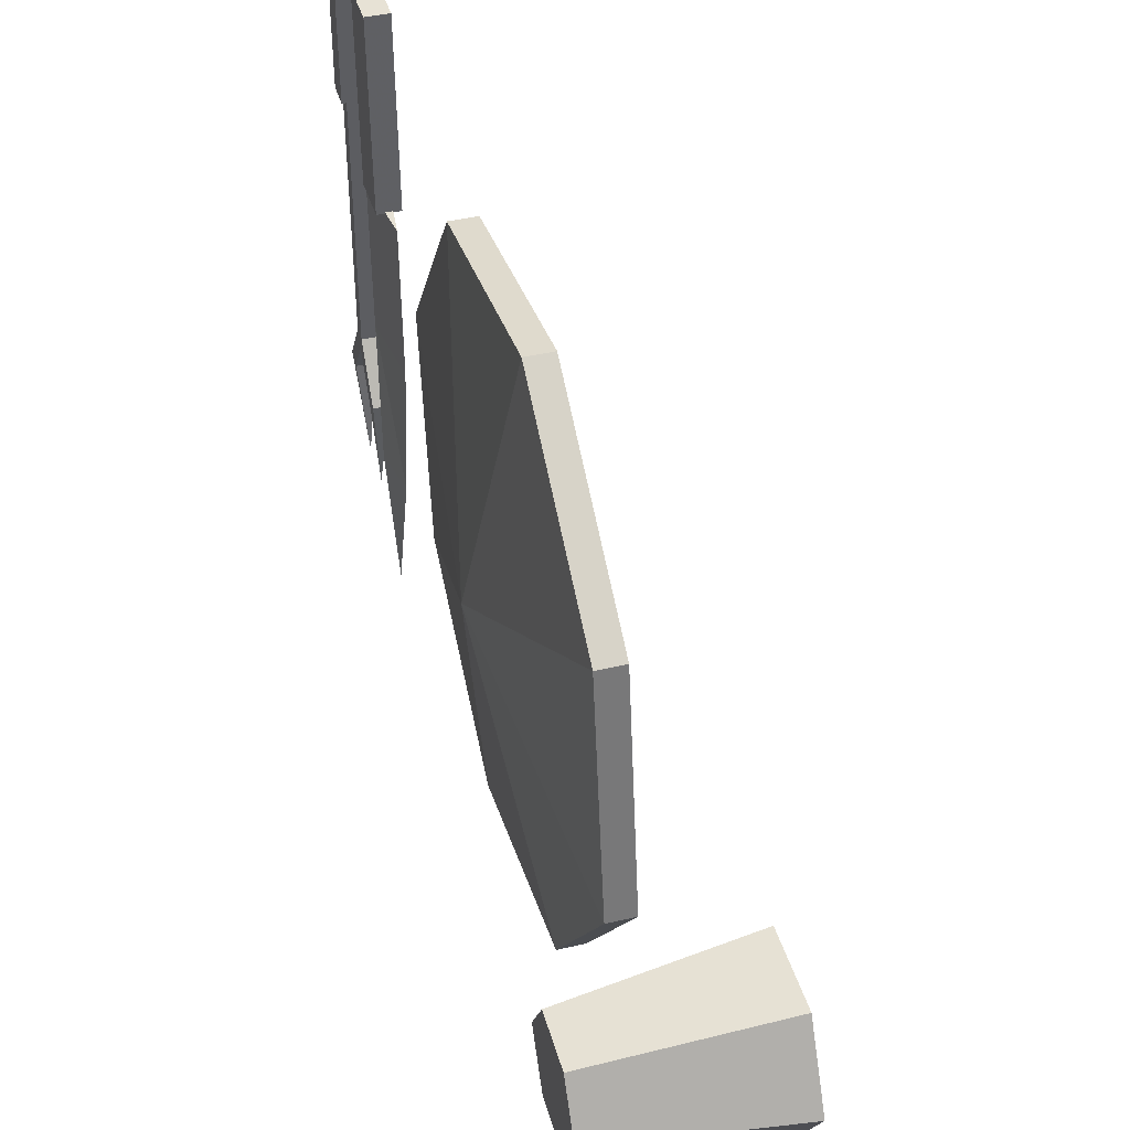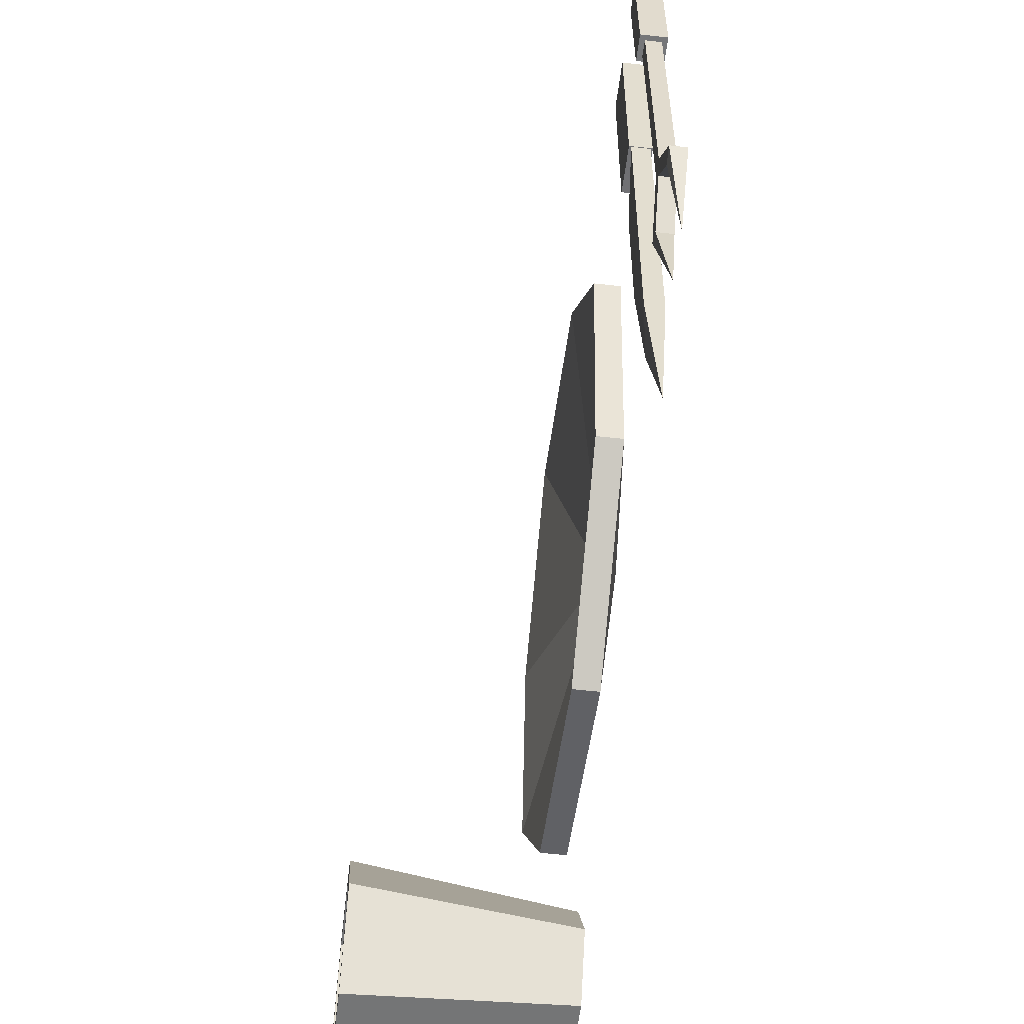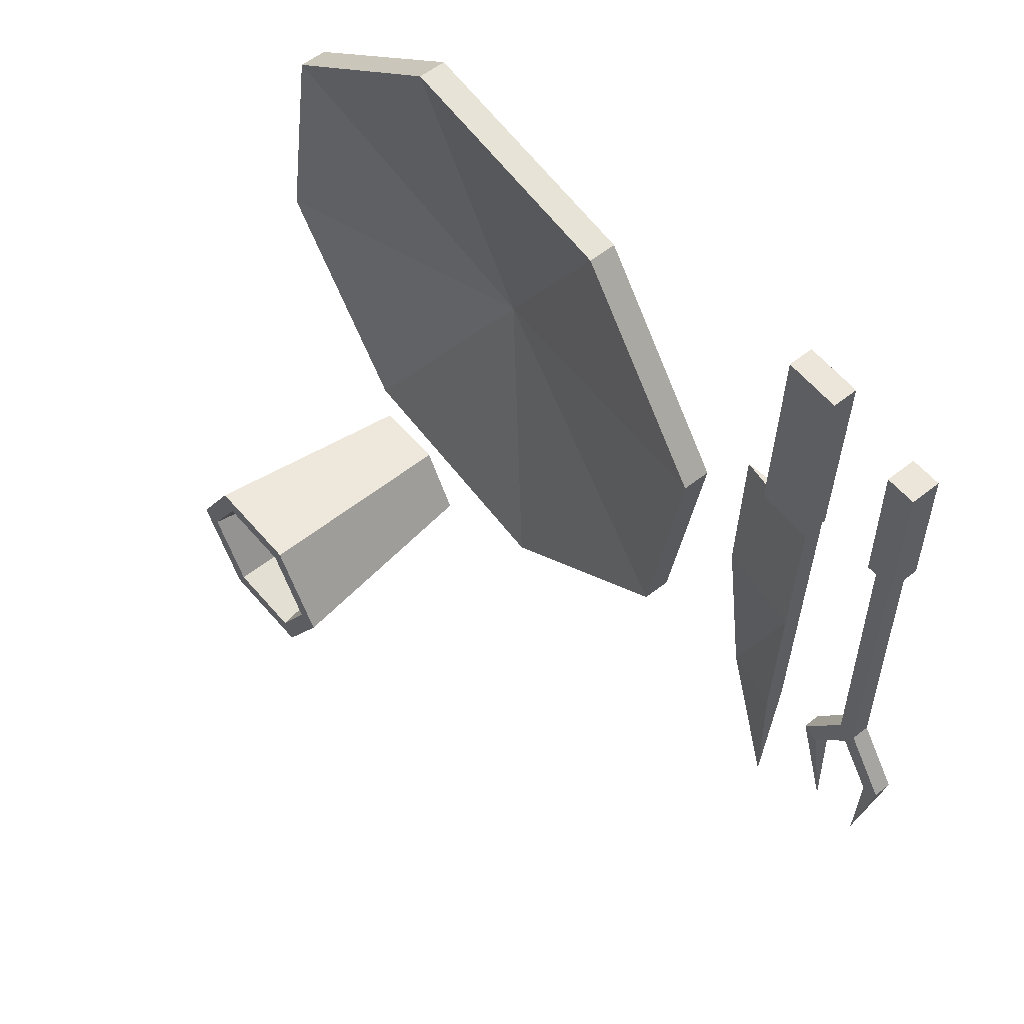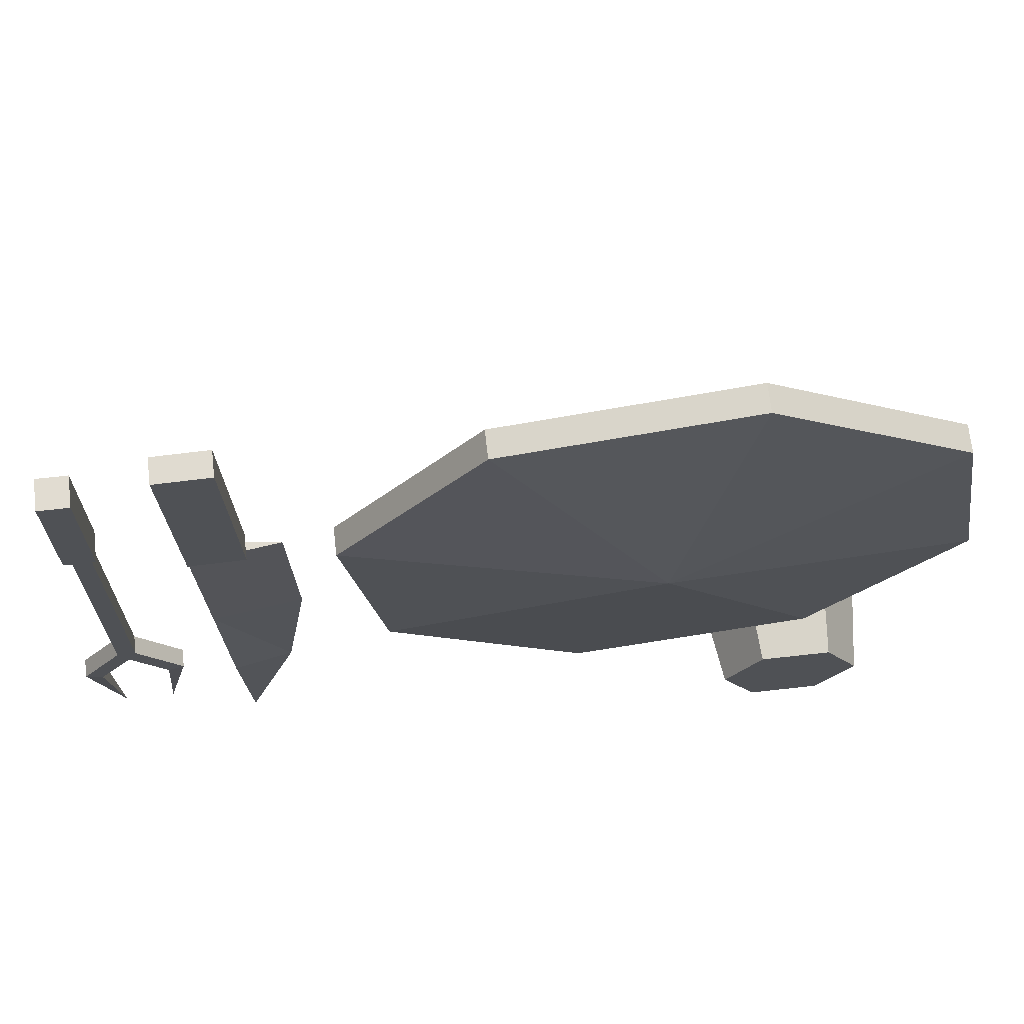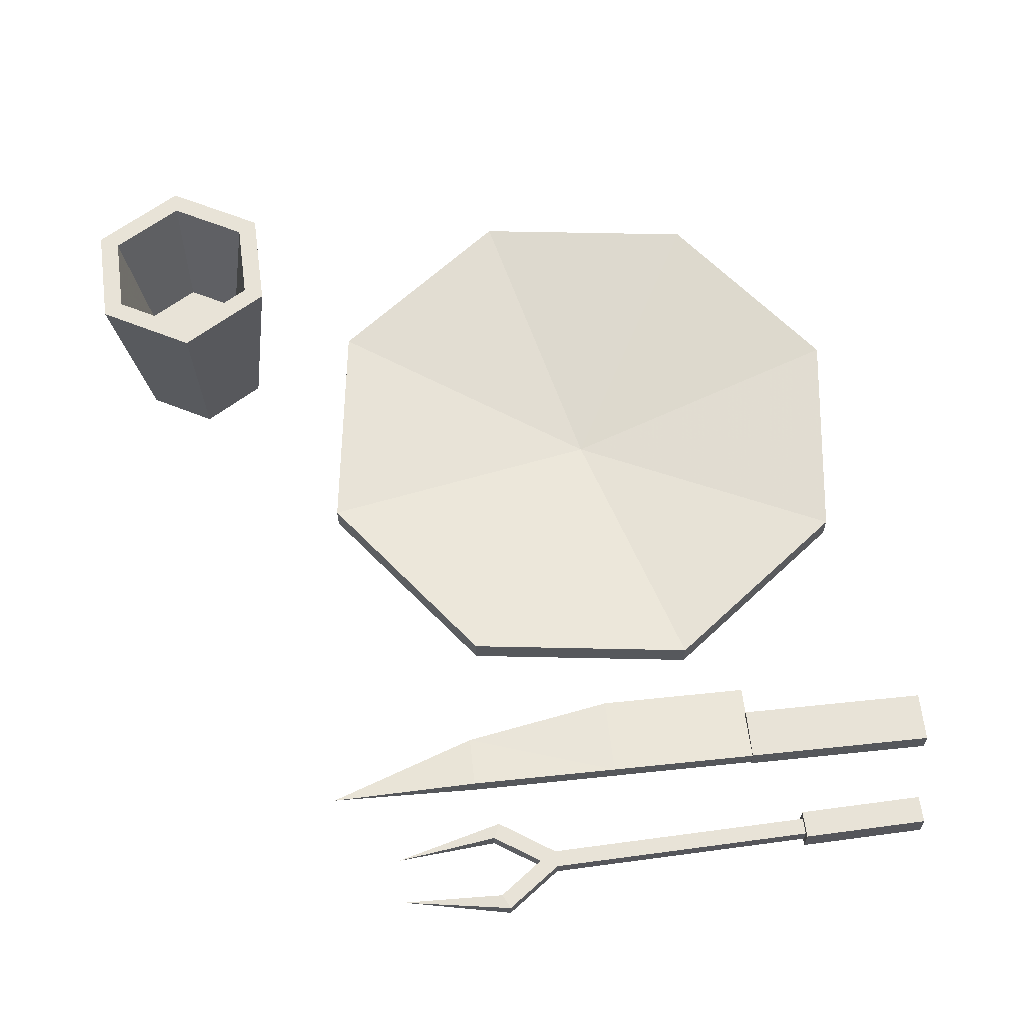
<metadata>
{"format":"obj","ext":"obj","renderer":"f3d","projection":"perspective","resolution":1024,"background":"white","views":[{"elev":42.1,"azim":74.4,"up":"+Z"},{"elev":-56.8,"azim":-96.8,"up":"+Z"},{"elev":56.5,"azim":-129.6,"up":"+Z"},{"elev":69.2,"azim":-6.4,"up":"+Z"},{"elev":62.2,"azim":-97.8,"up":"+Y"}]}
</metadata>
<code>
v -54.82 2.741 16.49
v -44.09 3.986 16.81
v -54.82 5.231 16.49
v -53.6 5.231 -23.49
v -53 3.986 -43.47
v -53.6 2.741 -23.49
v -59.95 5.076 -20.85
v -59.95 2.896 -20.85
v -63.06 3.986 -35.41
v -59.95 2.896 -20.85
v -61.92 2.896 -21.77
v -63.06 3.986 -35.41
v -61.92 2.896 -21.77
v -61.92 5.076 -21.77
v -63.06 3.986 -35.41
v -61.92 5.076 -21.77
v -59.95 5.076 -20.85
v -63.06 3.986 -35.41
v -72.24 2.896 -20.85
v -72.24 5.076 -20.85
v -69.13 3.986 -35.41
v -72.24 5.076 -20.85
v -70.26 5.076 -21.77
v -69.13 3.986 -35.41
v -70.26 2.896 -21.77
v -72.24 2.896 -20.85
v -69.13 3.986 -35.41
v -70.26 5.076 -21.77
v -70.26 2.896 -21.77
v -69.13 3.986 -35.41
v -70.26 5.076 -21.77
v -65.2 2.896 -14.58
v -70.26 2.896 -21.77
v -65.2 2.896 -14.58
v -70.26 5.076 -21.77
v -65.2 5.076 -14.58
v 33.75 7.972 20.69
v 38.5 4.519 -9.231
v 38.5 7.972 -9.231
v 38.5 4.519 -9.231
v 33.75 7.972 20.69
v 33.75 4.519 20.69
v 38.5 7.972 -9.231
v 20.69 4.519 -33.75
v 20.69 7.972 -33.75
v 20.69 4.519 -33.75
v 38.5 7.972 -9.231
v 38.5 4.519 -9.231
v -9.231 4.519 -38.5
v 20.69 7.972 -33.75
v 20.69 4.519 -33.75
v 20.69 7.972 -33.75
v -9.231 4.519 -38.5
v -9.231 7.972 -38.5
v -9.231 4.519 -38.5
v -33.75 4.519 -20.69
v -33.75 7.972 -20.69
v -9.231 4.519 -38.5
v -33.75 7.972 -20.69
v -9.231 7.972 -38.5
v -38.5 7.972 9.231
v -33.75 4.519 -20.69
v -38.5 4.519 9.231
v -33.75 4.519 -20.69
v -38.5 7.972 9.231
v -33.75 7.972 -20.69
v -20.69 7.972 33.75
v -38.5 4.519 9.231
v -20.69 4.519 33.75
v -38.5 4.519 9.231
v -20.69 7.972 33.75
v -38.5 7.972 9.231
v 9.231 7.972 38.5
v -20.69 7.972 33.75
v -20.69 4.519 33.75
v 9.231 7.972 38.5
v -20.69 4.519 33.75
v 9.231 4.519 38.5
v 33.75 7.972 20.69
v 9.231 7.972 38.5
v 9.231 4.519 38.5
v 33.75 7.972 20.69
v 9.231 4.519 38.5
v 33.75 4.519 20.69
v -49.01 5.521 41.72
v -55.66 5.521 41.51
v -55.66 2.452 41.51
v -49.01 5.521 41.72
v -55.66 2.452 41.51
v -49.01 2.452 41.72
v -54.89 5.521 16.33
v -48.25 5.521 16.53
v -54.89 2.452 16.33
v -48.25 2.452 16.53
v -54.89 2.452 16.33
v -48.25 5.521 16.53
v -55.66 5.521 41.51
v -54.89 5.521 16.33
v -55.66 2.452 41.51
v -55.66 2.452 41.51
v -54.89 5.521 16.33
v -54.89 2.452 16.33
v -49.01 5.521 41.72
v -54.89 5.521 16.33
v -55.66 5.521 41.51
v -54.89 5.521 16.33
v -49.01 5.521 41.72
v -48.25 5.521 16.53
v -49.01 2.452 41.72
v -48.25 5.521 16.53
v -49.01 5.521 41.72
v -48.25 5.521 16.53
v -49.01 2.452 41.72
v -48.25 2.452 16.53
v -55.66 2.452 41.51
v -48.25 2.452 16.53
v -49.01 2.452 41.72
v -48.25 2.452 16.53
v -55.66 2.452 41.51
v -54.89 2.452 16.33
v -53.6 2.741 -23.49
v -54.21 2.741 -3.499
v -54.21 5.231 -3.499
v -54.21 5.231 -3.499
v -53.6 5.231 -23.49
v -53.6 2.741 -23.49
v -54.82 5.231 16.49
v -54.21 2.741 -3.499
v -54.82 2.741 16.49
v -54.21 2.741 -3.499
v -54.82 5.231 16.49
v -54.21 5.231 -3.499
v -44.09 3.986 16.81
v -54.21 2.741 -3.499
v -43.49 3.986 -3.173
v -54.21 2.741 -3.499
v -44.09 3.986 16.81
v -54.82 2.741 16.49
v -64.29 5.79 38.22
v -67.9 5.79 38.22
v -67.9 2.182 38.22
v -64.29 5.79 38.22
v -67.9 2.182 38.22
v -64.29 2.182 38.22
v -64.29 2.182 21.54
v -67.9 2.182 21.54
v -64.29 5.79 21.54
v -67.9 2.182 21.54
v -67.9 5.79 21.54
v -64.29 5.79 21.54
v -65.2 2.896 -13.33
v -59.95 5.076 -20.85
v -65.2 5.076 -13.33
v -59.95 5.076 -20.85
v -65.2 2.896 -13.33
v -59.95 2.896 -20.85
v -61.92 2.896 -21.77
v -65.2 2.896 -13.33
v -66.98 2.896 -14.58
v -65.2 2.896 -13.33
v -61.92 2.896 -21.77
v -59.95 2.896 -20.85
v -61.92 5.076 -21.77
v -66.98 2.896 -14.58
v -66.98 5.076 -14.58
v -66.98 2.896 -14.58
v -61.92 5.076 -21.77
v -61.92 2.896 -21.77
v -65.2 5.076 -13.33
v -61.92 5.076 -21.77
v -66.98 5.076 -14.58
v -61.92 5.076 -21.77
v -65.2 5.076 -13.33
v -59.95 5.076 -20.85
v -66.98 5.076 -13.33
v -72.24 5.076 -20.85
v -66.98 2.896 -13.33
v -66.98 2.896 -13.33
v -72.24 5.076 -20.85
v -72.24 2.896 -20.85
v -70.26 5.076 -21.77
v -66.98 5.076 -13.33
v -65.2 5.076 -14.58
v -66.98 5.076 -13.33
v -70.26 5.076 -21.77
v -72.24 5.076 -20.85
v -66.98 2.896 -13.33
v -70.26 2.896 -21.77
v -65.2 2.896 -14.58
v -70.26 2.896 -21.77
v -66.98 2.896 -13.33
v -72.24 2.896 -20.85
v 25.78 3.956 -64.59
v 34.26 32.03 -56.62
v 30.38 3.956 -56.62
v 34.26 32.03 -56.62
v 25.78 3.956 -64.59
v 27.72 32.03 -67.94
v 16.59 3.956 -64.59
v 14.65 32.03 -67.94
v 25.78 3.956 -64.59
v 25.78 3.956 -64.59
v 14.65 32.03 -67.94
v 27.72 32.03 -67.94
v 8.114 32.03 -56.62
v 16.59 3.956 -64.59
v 11.99 3.956 -56.62
v 16.59 3.956 -64.59
v 8.114 32.03 -56.62
v 14.65 32.03 -67.94
v 16.59 3.956 -48.66
v 8.114 32.03 -56.62
v 11.99 3.956 -56.62
v 8.114 32.03 -56.62
v 16.59 3.956 -48.66
v 14.65 32.03 -45.3
v 14.65 32.03 -45.3
v 16.59 3.956 -48.66
v 27.72 32.03 -45.3
v 27.72 32.03 -45.3
v 16.59 3.956 -48.66
v 25.78 3.956 -48.66
v 30.38 3.956 -56.62
v 34.26 32.03 -56.62
v 25.78 3.956 -48.66
v 27.72 32.03 -45.3
v 25.78 3.956 -48.66
v 34.26 32.03 -56.62
v 26.33 32.03 -65.54
v 34.26 32.03 -56.62
v 27.72 32.03 -67.94
v 34.26 32.03 -56.62
v 26.33 32.03 -65.54
v 31.48 32.03 -56.62
v 27.72 32.03 -67.94
v 14.65 32.03 -67.94
v 16.04 32.03 -65.54
v 27.72 32.03 -67.94
v 16.04 32.03 -65.54
v 26.33 32.03 -65.54
v 14.65 32.03 -67.94
v 8.114 32.03 -56.62
v 10.89 32.03 -56.62
v 14.65 32.03 -67.94
v 10.89 32.03 -56.62
v 16.04 32.03 -65.54
v 14.65 32.03 -45.3
v 10.89 32.03 -56.62
v 8.114 32.03 -56.62
v 10.89 32.03 -56.62
v 14.65 32.03 -45.3
v 16.04 32.03 -47.71
v 27.72 32.03 -45.3
v 16.04 32.03 -47.71
v 14.65 32.03 -45.3
v 16.04 32.03 -47.71
v 27.72 32.03 -45.3
v 26.33 32.03 -47.71
v 34.26 32.03 -56.62
v 26.33 32.03 -47.71
v 27.72 32.03 -45.3
v 26.33 32.03 -47.71
v 34.26 32.03 -56.62
v 31.48 32.03 -56.62
v 26.33 32.03 -65.54
v 24.81 14.96 -62.89
v 31.48 32.03 -56.62
v 28.43 14.96 -56.62
v 31.48 32.03 -56.62
v 24.81 14.96 -62.89
v 16.04 32.03 -65.54
v 17.57 14.96 -62.89
v 26.33 32.03 -65.54
v 26.33 32.03 -65.54
v 17.57 14.96 -62.89
v 24.81 14.96 -62.89
v 10.89 32.03 -56.62
v 17.57 14.96 -62.89
v 16.04 32.03 -65.54
v 17.57 14.96 -62.89
v 10.89 32.03 -56.62
v 13.95 14.96 -56.62
v 17.57 14.96 -50.35
v 10.89 32.03 -56.62
v 16.04 32.03 -47.71
v 10.89 32.03 -56.62
v 17.57 14.96 -50.35
v 13.95 14.96 -56.62
v 17.57 14.96 -50.35
v 16.04 32.03 -47.71
v 24.81 14.96 -50.35
v 24.81 14.96 -50.35
v 16.04 32.03 -47.71
v 26.33 32.03 -47.71
v 31.48 32.03 -56.62
v 24.81 14.96 -50.35
v 26.33 32.03 -47.71
v 24.81 14.96 -50.35
v 31.48 32.03 -56.62
v 28.43 14.96 -56.62
v 38.5 4.519 -9.231
v 33.75 4.519 20.69
v 0 0 -7.6e-05
v 20.69 4.519 -33.75
v 38.5 4.519 -9.231
v 0 0 -7.6e-05
v -9.231 4.519 -38.5
v 20.69 4.519 -33.75
v 0 0 -7.6e-05
v -33.75 4.519 -20.69
v -9.231 4.519 -38.5
v 0 0 -7.6e-05
v -38.5 4.519 9.231
v -33.75 4.519 -20.69
v 0 0 -7.6e-05
v -20.69 4.519 33.75
v -38.5 4.519 9.231
v 0 0 -7.6e-05
v 9.231 4.519 38.5
v -20.69 4.519 33.75
v 0 0 -7.6e-05
v 33.75 4.519 20.69
v 9.231 4.519 38.5
v 0 0 -7.6e-05
v 33.75 7.972 20.69
v 38.5 7.972 -9.231
v 0 1.811 -3.1e-05
v 38.5 7.972 -9.231
v 20.69 7.972 -33.75
v 0 1.811 -3.1e-05
v -33.75 7.972 -20.69
v -38.5 7.972 9.231
v 0 1.811 -3.1e-05
v -38.5 7.972 9.231
v -20.69 7.972 33.75
v 0 1.811 -3.1e-05
v 9.231 7.972 38.5
v 33.75 7.972 20.69
v 0 1.811 -3.1e-05
v -20.69 7.972 33.75
v 9.231 7.972 38.5
v 0 1.811 -3.1e-05
v -9.231 7.972 -38.5
v -33.75 7.972 -20.69
v 0 1.811 -3.1e-05
v 20.69 7.972 -33.75
v -9.231 7.972 -38.5
v 0 1.811 -3.1e-05
v -53.6 2.741 -23.49
v -53 3.986 -43.47
v -46.48 3.986 -23.27
v -54.21 2.741 -3.499
v -53.6 2.741 -23.49
v -46.48 3.986 -23.27
v -46.48 3.986 -23.27
v -43.49 3.986 -3.173
v -54.21 2.741 -3.499
v -65 5.076 22.34
v -65 5.076 -15.05
v -67.18 5.076 22.34
v -67.18 5.076 22.34
v -65 5.076 -15.05
v -67.18 5.076 -15.05
v -67.18 5.076 22.34
v -67.18 5.076 -15.05
v -67.18 2.896 22.34
v -67.18 2.896 22.34
v -67.18 5.076 -15.05
v -67.18 2.896 -15.05
v -67.18 2.896 -15.05
v -65 2.896 22.34
v -67.18 2.896 22.34
v -65 2.896 22.34
v -67.18 2.896 -15.05
v -65 2.896 -15.05
v -65 5.076 -15.05
v -65 2.896 22.34
v -65 2.896 -15.05
v -65 2.896 22.34
v -65 5.076 -15.05
v -65 5.076 22.34
v -46.48 3.986 -23.27
v -53 3.986 -43.47
v -53.6 5.231 -23.49
v -54.21 5.231 -3.499
v -46.48 3.986 -23.27
v -53.6 5.231 -23.49
v -46.48 3.986 -23.27
v -54.21 5.231 -3.499
v -43.49 3.986 -3.173
v -54.21 5.231 -3.499
v -44.09 3.986 16.81
v -43.49 3.986 -3.173
v -44.09 3.986 16.81
v -54.21 5.231 -3.499
v -54.82 5.231 16.49
v -64.29 5.79 38.22
v -64.29 2.182 21.54
v -64.29 5.79 21.54
v -64.29 2.182 38.22
v -64.29 2.182 21.54
v -64.29 5.79 38.22
v -64.29 2.182 38.22
v -67.9 2.182 21.54
v -64.29 2.182 21.54
v -67.9 2.182 21.54
v -64.29 2.182 38.22
v -67.9 2.182 38.22
v -67.9 5.79 38.22
v -67.9 2.182 21.54
v -67.9 2.182 38.22
v -67.9 2.182 21.54
v -67.9 5.79 38.22
v -67.9 5.79 21.54
v -67.9 5.79 38.22
v -64.29 5.79 21.54
v -67.9 5.79 21.54
v -64.29 5.79 38.22
v -64.29 5.79 21.54
v -67.9 5.79 38.22
v 16.59 3.956 -64.59
v 16.59 3.956 -48.66
v 11.99 3.956 -56.62
v 25.78 3.956 -64.59
v 16.59 3.956 -48.66
v 16.59 3.956 -64.59
v 16.59 3.956 -48.66
v 25.78 3.956 -64.59
v 25.78 3.956 -48.66
v 25.78 3.956 -48.66
v 25.78 3.956 -64.59
v 30.38 3.956 -56.62
v 24.81 14.96 -62.89
v 24.81 14.96 -50.35
v 28.43 14.96 -56.62
v 24.81 14.96 -50.35
v 24.81 14.96 -62.89
v 17.57 14.96 -62.89
v 17.57 14.96 -62.89
v 17.57 14.96 -50.35
v 24.81 14.96 -50.35
v 17.57 14.96 -50.35
v 17.57 14.96 -62.89
v 13.95 14.96 -56.62
g UnrealEdObject
f 1 2 3
f 4 5 6
f 7 8 9
f 10 11 12
f 13 14 15
f 16 17 18
f 19 20 21
f 22 23 24
f 25 26 27
f 28 29 30
f 31 32 33
f 34 35 36
f 37 38 39
f 40 41 42
f 43 44 45
f 46 47 48
f 49 50 51
f 52 53 54
f 55 56 57
f 58 59 60
f 61 62 63
f 64 65 66
f 67 68 69
f 70 71 72
f 73 74 75
f 76 77 78
f 79 80 81
f 82 83 84
f 85 86 87
f 88 89 90
f 91 92 93
f 94 95 96
f 97 98 99
f 100 101 102
f 103 104 105
f 106 107 108
f 109 110 111
f 112 113 114
f 115 116 117
f 118 119 120
f 121 122 123
f 124 125 126
f 127 128 129
f 130 131 132
f 133 134 135
f 136 137 138
f 139 140 141
f 142 143 144
f 145 146 147
f 148 149 150
f 151 152 153
f 154 155 156
f 157 158 159
f 160 161 162
f 163 164 165
f 166 167 168
f 169 170 171
f 172 173 174
f 175 176 177
f 178 179 180
f 181 182 183
f 184 185 186
f 187 188 189
f 190 191 192
f 193 194 195
f 196 197 198
f 199 200 201
f 202 203 204
f 205 206 207
f 208 209 210
f 211 212 213
f 214 215 216
f 217 218 219
f 220 221 222
f 223 224 225
f 226 227 228
f 229 230 231
f 232 233 234
f 235 236 237
f 238 239 240
f 241 242 243
f 244 245 246
f 247 248 249
f 250 251 252
f 253 254 255
f 256 257 258
f 259 260 261
f 262 263 264
f 265 266 267
f 268 269 270
f 271 272 273
f 274 275 276
f 277 278 279
f 280 281 282
f 283 284 285
f 286 287 288
f 289 290 291
f 292 293 294
f 295 296 297
f 298 299 300
f 301 302 303
f 304 305 306
f 307 308 309
f 310 311 312
f 313 314 315
f 316 317 318
f 319 320 321
f 322 323 324
f 325 326 327
f 328 329 330
f 331 332 333
f 334 335 336
f 337 338 339
f 340 341 342
f 343 344 345
f 346 347 348
f 349 350 351
f 352 353 354
f 355 356 357
f 358 359 360
f 361 362 363
f 364 365 366
f 367 368 369
f 370 371 372
f 373 374 375
f 376 377 378
f 379 380 381
f 382 383 384
f 385 386 387
f 388 389 390
f 391 392 393
f 394 395 396
f 397 398 399
f 400 401 402
f 403 404 405
f 406 407 408
f 409 410 411
f 412 413 414
f 415 416 417
f 418 419 420
f 421 422 423
f 424 425 426
f 427 428 429
f 430 431 432
f 433 434 435
f 436 437 438
f 439 440 441
f 442 443 444
g

</code>
